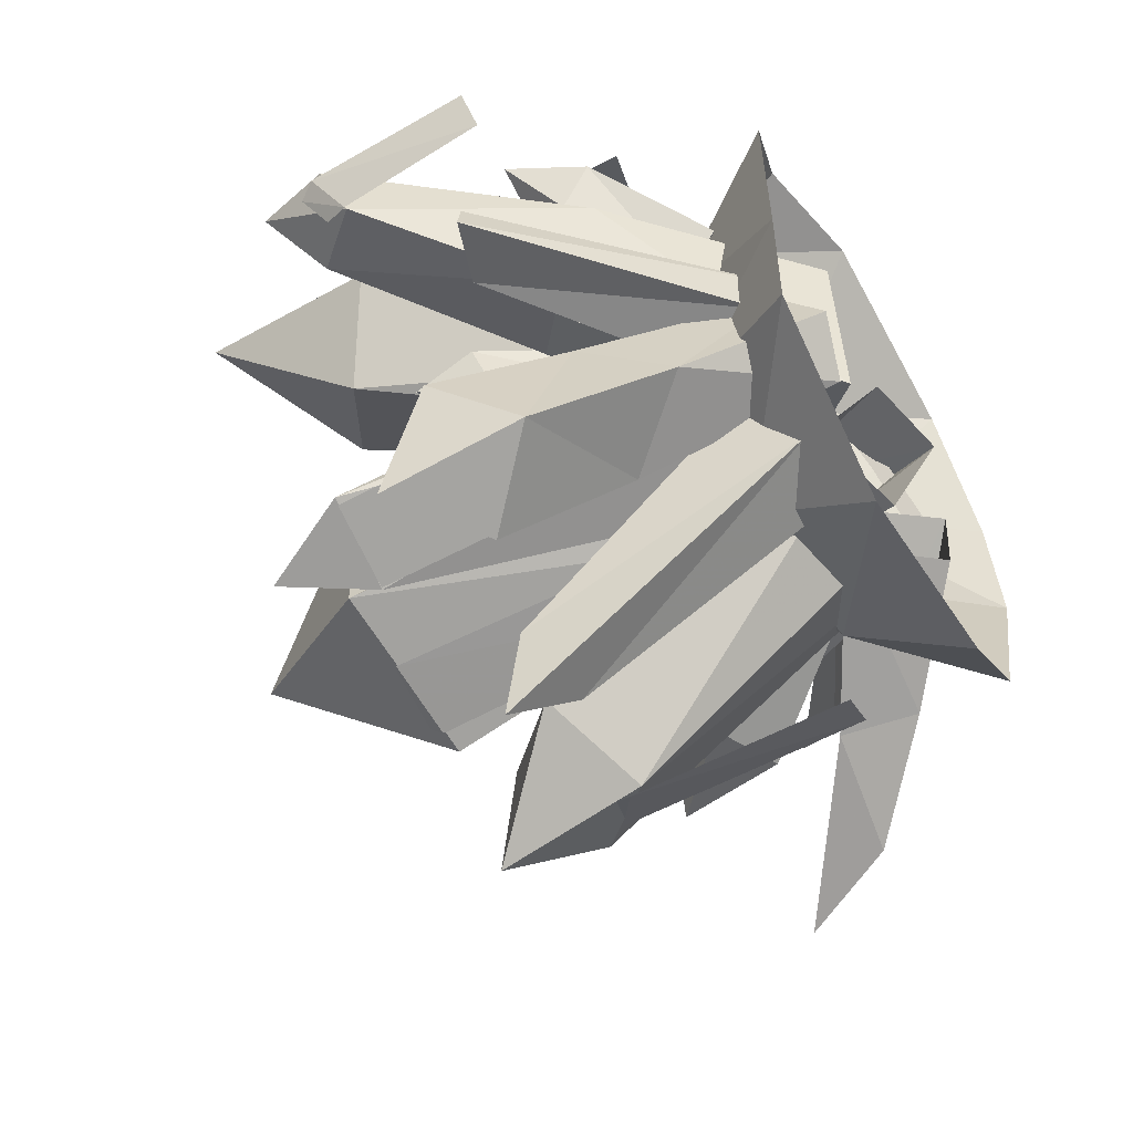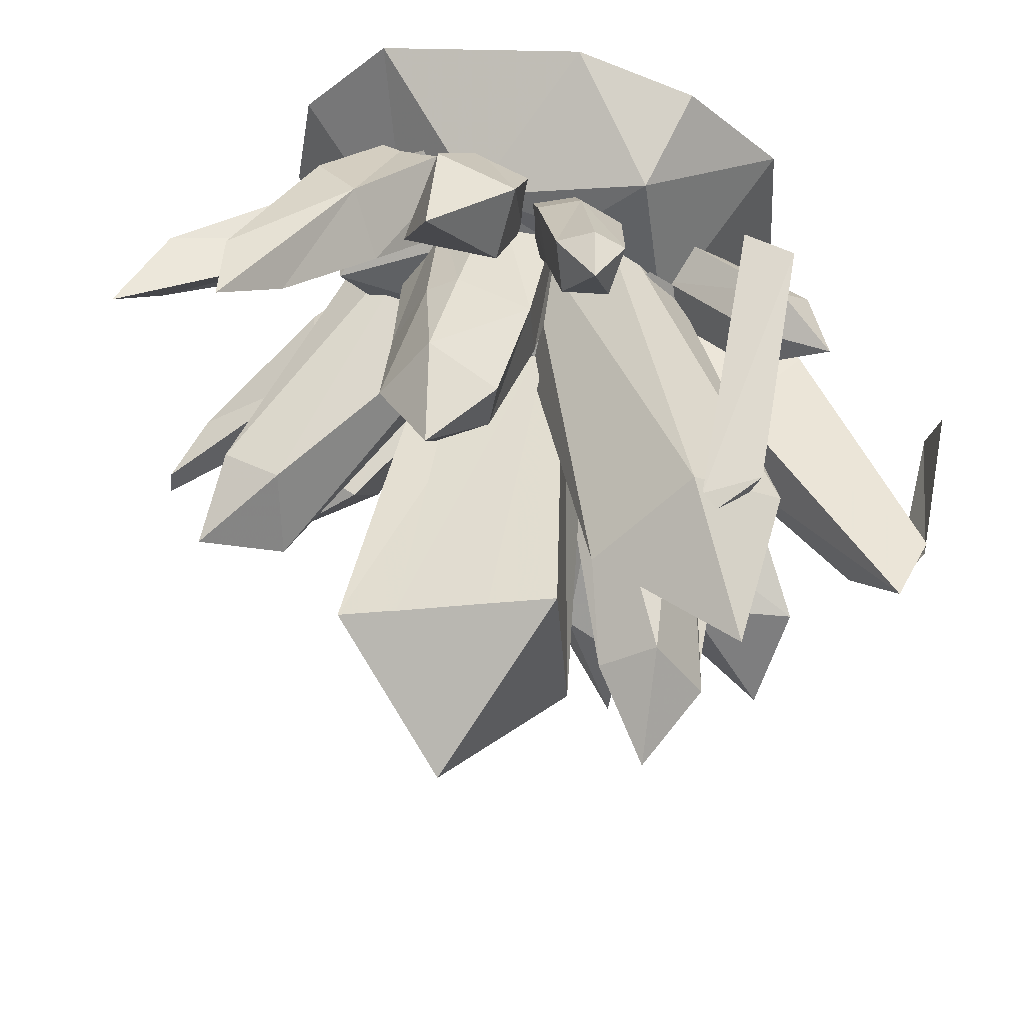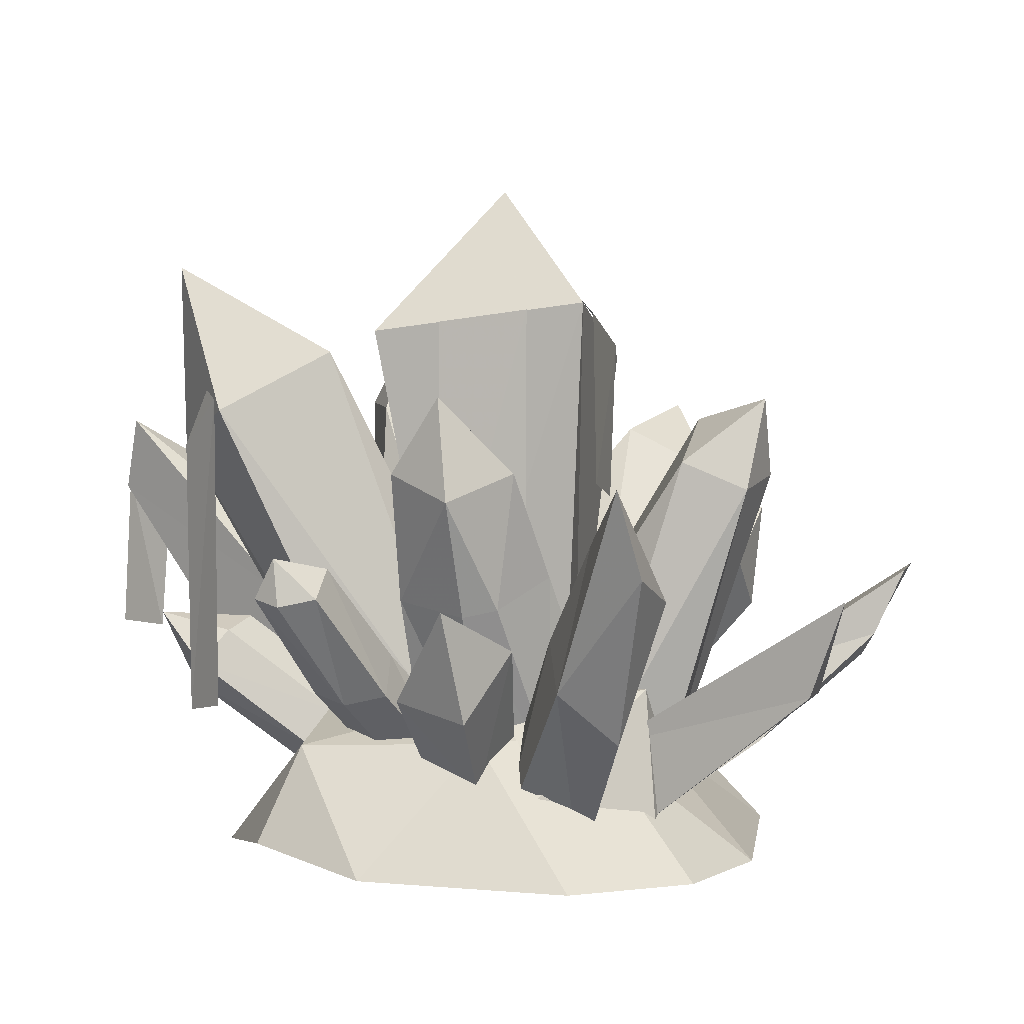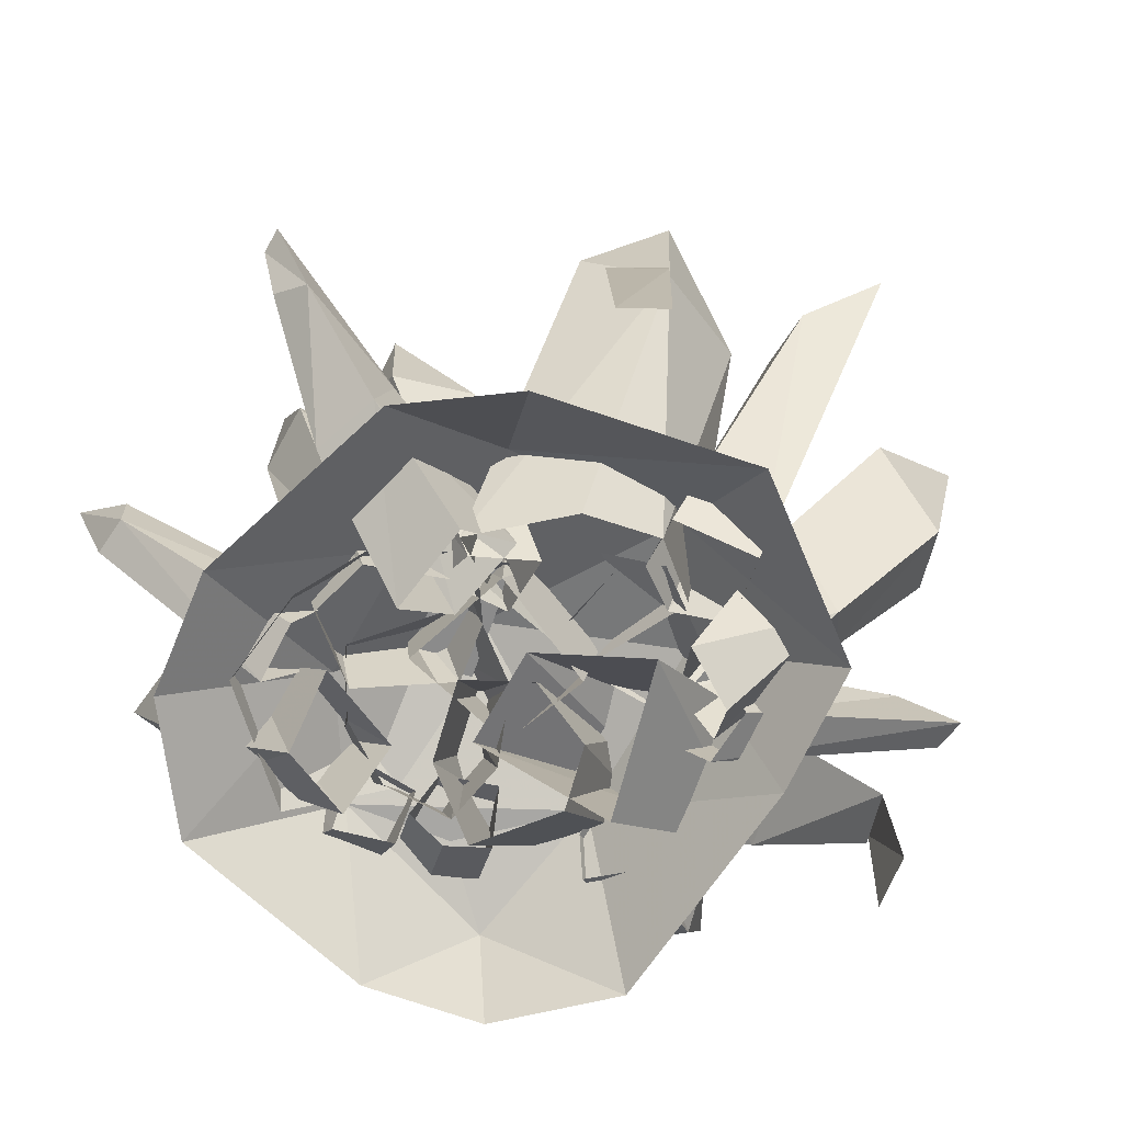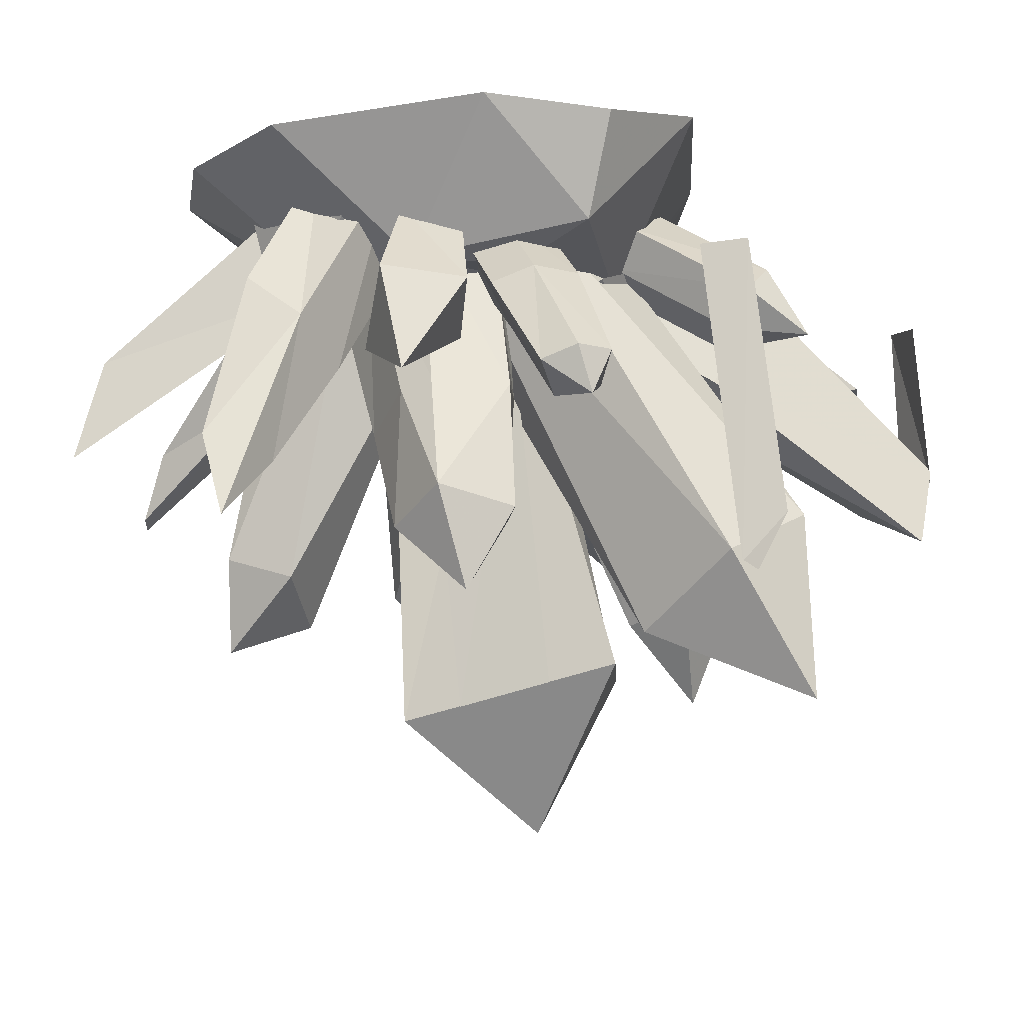
<metadata>
{"format":"obj","ext":"obj","renderer":"f3d","projection":"perspective","resolution":1024,"background":"white","views":[{"elev":-58.4,"azim":118.9,"up":"+Y"},{"elev":56.3,"azim":10.8,"up":"+Y"},{"elev":4.8,"azim":-156.1,"up":"+Z"},{"elev":-74.7,"azim":-31.7,"up":"+Z"},{"elev":77.6,"azim":-5.8,"up":"+Y"}]}
</metadata>
<code>
g Guild_Kuangshi
v -49.55 8.204 75.26
v -48.2 13.31 60.41
v -48.67 2.161 62.24
v -37.88 16.3 64.91
v -36.17 3.188 71.47
v -8.074 16.02 19.6
v -22.65 22.75 10.39
v -33.04 14.68 8.616
v -14.06 0.2484 15.17
v -36.17 3.188 71.47
v -30.75 4.68 7.843
v 66.64 18.2 69.92
v 35.45 20.47 39.92
v 30.77 7.582 40.69
v 58.66 9.133 62.98
v 66.69 6.158 54.4
v 70.17 15.71 57.73
v 44.94 16.37 24.41
v 11.53 -7.585 -0.1398
v 42.8 0.6063 31.36
v -2.878 5.009 13.22
v -2.285 21.44 14.02
v 18.5 16.41 -1.863
v 31.96 47.16 73.49
v 4.136 32.79 5.263
v -6.053 26.69 12.08
v 42.96 40.48 97.06
v 45.38 35.5 66.98
v 34.02 21.59 74.19
v 45.38 35.5 66.98
v 12.37 19.1 0.1624
v 18.11 34.21 82.97
v 18.11 34.21 82.97
v 11.23 11.6 9.292
v 12.37 19.1 0.1624
v -8.987 14.9 16.19
v -39.12 -16.01 26.99
v -42.65 -7.003 27.3
v -66.2 -24.16 45.53
v -61.57 -17.44 33.52
v -57.99 -22.28 29.16
v -66 -20.15 44.54
v -57.99 -22.28 29.16
v -41.44 -15.68 14.4
v -66.2 -24.16 45.53
v -44.71 -4.664 15.29
v -41.44 -15.68 14.4
v -23.97 5.361 -0.7963
v -42.65 -7.003 27.3
v -15.11 5.061 11.22
v -12.87 -8.588 12.73
v -15.11 5.061 11.22
v -22.33 -9.218 -0.4516
v -22.33 -9.218 -0.4516
v -66 -20.15 44.54
v -66.2 -24.16 45.53
v 6.23 52.36 26.82
v 11.01 65.34 43.81
v 16 63.68 44.75
v 13.1 49.42 27.92
v 12.39 64.07 51.3
v 14.18 56.29 48.28
v 6.994 56.37 49.16
v 10.72 42.39 32.65
v 5.239 63.4 45.14
v -0.598 51.01 28.51
v 2.007 44.08 34.14
v 2.007 44.08 34.14
v -2.817 30.83 20.96
v 5.849 27.46 20.67
v -4.415 36.53 15.05
v 2.266 37.66 13.17
v 8.937 34.35 14.11
v -1.336 6.101 110.3
v 15.24 -7.378 84.19
v 13.41 27.02 86.43
v -14.96 -12.77 81.7
v -21.27 19.01 91.19
v -11.35 -1.788 17.29
v 7.175 5.304 16.2
v -21.27 19.01 91.19
v 2.5 20.09 18.16
v -16.77 16.2 17.17
v 2.5 20.09 18.16
v -11.35 -1.788 17.29
v -16.77 16.2 17.17
v 46.46 -44.42 57.8
v 44.56 -38.93 35.92
v 50.53 -27.75 48.93
v 33.92 -23.47 17.43
v 39.98 -16.27 30.94
v 32 -43.83 47.4
v 32.42 -26.53 51.4
v 14.64 -11.52 0.4112
v 23.62 -6.709 -2.061
v 23.05 -28.38 29.79
v 19.15 -1.637 12.06
v 27.28 -18.8 40.02
v 39.98 -16.27 30.94
v 25.86 -0.4256 4.391
v 25.86 -0.4256 4.391
v 14.64 -11.52 0.4112
v 23.05 -28.38 29.79
v 32 -43.83 47.4
v 32.42 -26.53 51.4
v 50.53 -27.75 48.93
v -34.57 26.96 5.384
v -35.19 17.52 7.022
v -63.94 23.74 29.27
v -64.29 30.06 29.29
v -64.49 23.41 36.72
v -70.17 31.03 44.86
v -31.39 14.9 15.13
v -27.79 25.19 18.22
v 40.42 40.55 30.28
v 37.09 36.06 35.36
v 49.52 37.22 38.04
v 49.52 37.22 38.04
v 44.65 34.35 25.7
v 40.42 40.55 30.28
v 49.52 37.22 38.04
v 36.71 29.11 37.06
v 43.3 27.07 30.82
v 26.75 18.54 18.14
v 29.33 24.77 11.73
v 43.3 27.07 30.82
v 20.28 21.02 22.82
v 36.71 29.11 37.06
v 20.45 27.8 20.96
v 23.58 31.99 15.58
v 23.58 31.99 15.58
v 26.75 18.54 18.14
v -29.1 -7.352 50.94
v -40.5 -5.992 46.45
v -41.18 -16.45 55.18
v -39.76 -15.18 38.13
v -27.16 -18.46 42.82
v -8.237 -7.909 13.76
v -7.331 3.247 21.34
v -18.17 -3.618 10.9
v -19.24 3.181 16.89
v -7.331 3.247 21.34
v -18.17 -3.618 10.9
v -15.58 62.21 44.02
v -4.287 54.63 28.43
v -17.44 57.81 26.08
v -6.181 44.87 35.23
v -4.05 40.86 12.53
v -13.38 43.75 12.22
v -17.44 57.81 26.08
v -21.17 47.76 36.49
v -6.181 44.87 35.23
v -15.54 34.26 18.64
v -4.728 34.54 19.77
v -4.728 34.54 19.77
v -13.38 43.75 12.22
v -44.18 61.83 63.59
v -45.74 44.73 45.09
v -36.6 53.23 54.33
v -46.49 57.33 49.8
v -36.29 34.51 32.61
v -25.71 43.47 37.84
v -38.64 46.52 22.49
v -26.2 31.94 -1.152
v -30.47 51.79 30.82
v -14.34 37.45 3.028
v -12.3 28.23 13.85
v -27.11 21.15 7.751
v 32.42 -26.53 51.4
v 28.05 -5.904 6.138
v 27.34 2.841 4.552
v 64.91 -14.96 35.76
v 54.17 -6.336 37.95
v 54.8 -12.66 39.05
v 64.04 -9.547 35.81
v 21.77 -7.506 15.92
v 19.48 5.98 12.23
v 64.04 -9.547 35.81
v 44.94 16.37 24.41
v 26.75 18.54 18.14
v 12.44 -10.05 18.65
v 5.255 -15.07 14.86
v 9.611 -46.18 46.69
v 20.42 -49.71 50.03
v 18.82 -65.34 53.11
v 20.48 -14.4 13.96
v 9.926 -55.22 46.11
v 3.734 -24.33 8.548
v 17.03 -26.58 5.89
v -9.806 6.524 19.88
v 0.9507 8.684 14.87
v -8.987 14.9 16.19
v 29.18 -20.71 87.77
v 19.08 -13.58 73.84
v 22.66 -24.29 72.55
v 28.65 -7.204 71.98
v 37.12 -19.14 72.34
v 24.95 4.917 22.65
v 6.931 6.315 26.03
v 1.488 2.847 26.09
v 21.97 -11.91 18.82
v 37.12 -19.14 72.34
v 4.046 -13.5 24.16
v 26.26 -4.644 21.39
v 34.45 12.8 51.85
v 28.16 13.46 57.5
v 34.57 7.883 61.46
v 24.49 5.975 55.66
v 31.49 4.018 49.52
v 18.16 5.699 28.55
v 21.62 14.31 28.96
v 12.92 8.512 33.44
v 15.39 14.04 35.07
v 21.62 14.31 28.96
v 12.92 8.512 33.44
v -8.925 -35.15 67.48
v -14.1 -12.62 46.12
v -22.76 -42.61 59.32
v -11.99 -52.92 71.48
v -11.99 -52.92 71.48
v -22.76 -42.61 59.32
v -10.72 -49.4 47.77
v 0.877 42.78 42.85
v -0.4407 48.62 63.87
v -1.744 39.56 64.31
v 1.536 31.32 42.49
v -11.37 45.31 41
v -16.35 42.74 42.14
v -11.91 52.56 59.94
v -19.36 43.1 64.12
v -21.47 33.54 46.79
v -21.47 33.54 46.79
v -11.49 20.17 42.94
v -10.4 33.94 65.25
v -19.36 43.1 64.12
v -0.4407 48.62 63.87
v -9.189 49.64 76.28
v 0.8922 -15.5 48.97
v 5.139 -43.19 54.69
v 14.69 -12.45 19.4
v 8.184 6.519 28.58
v -11.99 -52.92 71.48
v 4.254 -21.13 8.949
v 14.69 -12.45 19.4
v 5.139 -43.19 54.69
v -11.99 -52.92 71.48
v -21.26 -6.87 4.926
v -8.412 -19.2 4.027
v -19.77 28.81 15.14
v -25.81 19.28 17.65
v 0.7172 32.4 10.5
v 2.78 22.63 12.98
v -21.26 -6.87 4.926
v -11.57 1.88 22.1
v -10.4 33.94 65.25
v -1.797 27.16 42.57
v -1.485 12 17.35
v -25.81 19.28 17.65
v -12.55 5.058 22.34
v -11.49 20.17 42.94
v -12.55 5.058 22.34
v -10.38 33.78 12.57
v 0.877 42.78 42.85
v 0.7172 32.4 10.5
v 20.72 55.41 3.682
v 15.71 49.44 19.21
v 35.26 38.92 -0.0153
v 20.31 25.15 24.91
v 19.42 -4.996 24.68
v 37.65 -0.1916 -0.8362
v -40.48 -18.95 -0.8439
v -25.88 1.758 17.14
v -50.1 14.88 -1.082
v 35.79 -20.88 0.02756
v 1.105 58.14 -0.02885
v -12.7 42.19 20.3
v -25.01 24.8 20
v -25.88 1.758 17.14
v -8.305 9.733 32.94
v 4.359 39.67 22.32
v -32.48 52.21 -0.3492
v -25.01 24.8 20
v -12.7 42.19 20.3
v -32.48 52.21 -0.3492
v -46.88 34.75 -0.9639
v -20.77 -18.82 17.86
v -24.53 -31.31 -0.9999
v 9.762 -39.22 -0.0823
v 7.052 -22.5 19.59
v 7.052 -22.5 19.59
v 9.762 -39.22 -0.0823
v -35.07 25.11 28.13
v -38.5 29.27 5.623
v -37.04 13.56 6.741
v -30.03 0.086 7.978
v -6.96 36.34 22.32
v -5.908 16.44 26.73
v -21.56 44.55 10
v -10.29 -3.239 22.71
v -10.29 -3.239 22.71
v 22.93 9.219 40.96
v -1.41 25.61 37.93
v -7.743 9.799 37.47
v -10.24 -5.425 31.86
v 30.8 16.72 17.44
v 25.01 -4.802 17.37
v 17.9 33.72 24.23
v 8.4 -16.01 17.63
v 8.4 -16.01 17.63
v 23.03 -24.26 41.45
v 36.02 -19.7 41.45
v 36.02 -19.7 72.46
v 23.03 -24.26 72.46
v -9.888 -12.54 31.19
v 1.215 -9.977 33.18
v 2.115 -9.758 83.34
v -10.79 -12.62 82.2
v -1.965 -8.626 85.18
v -10.26 -9.825 85.18
v 2.605 24.65 32.6
v -12.02 21.35 32.79
v -12 21.2 90.03
v 2.605 24.65 87.98
v 41.32 41.46 22.19
v 32.93 46.71 24.18
v 33.57 45.98 75.45
v 42.09 41 67.28
v 35.67 44.32 77.29
v 40.1 39.63 70.25
v 68.35 7.458 31.22
v 70.24 17.18 33.21
v 70.1 14.81 59.21
v 66.94 6.492 54.68
v 68.24 13.76 61.87
v 65.48 7.858 58.48
v -19.49 8.359 60.21
v -17.58 -2.875 57.27
v -17.06 -6.643 83.74
v -19.87 10.94 89.39
v -14.04 -3.415 89.01
v -16.76 10.3 92.37
v -18.75 -45.1 15.75
v -11.68 -49.34 15.24
v -11.14 -50.08 49.81
v -19.17 -44.3 55.34
v -10.93 -49.81 55.03
v -16.39 -43.71 58.31
f 1 2 3
f 1 4 2
f 1 3 5
f 4 5 6
f 1 5 4
f 7 8 2
f 2 4 7
f 9 10 3
f 11 3 2
f 2 8 11
f 12 13 14
f 14 15 12
f 16 17 12
f 17 18 13
f 13 12 17
f 19 20 14
f 14 21 19
f 13 22 21
f 21 14 13
f 18 23 22
f 22 13 18
f 19 23 18
f 18 20 19
f 24 25 26
f 27 28 24
f 27 29 30
f 28 31 25
f 25 24 28
f 27 24 32
f 27 33 29
f 34 35 30
f 30 29 34
f 32 24 26
f 26 36 32
f 37 38 39
f 40 41 42
f 43 44 37
f 37 45 43
f 41 40 46
f 46 47 41
f 48 46 49
f 49 50 48
f 37 51 52
f 52 38 37
f 44 53 51
f 51 37 44
f 48 54 47
f 47 46 48
f 55 39 38
f 40 42 49
f 49 46 40
f 41 56 42
f 57 58 59
f 59 60 57
f 61 62 59
f 61 63 62
f 60 59 62
f 62 64 60
f 61 58 65
f 66 67 63
f 63 65 66
f 61 65 63
f 64 68 69
f 69 70 64
f 71 66 57
f 57 72 71
f 61 59 58
f 60 73 72
f 72 57 60
f 64 70 73
f 73 60 64
f 67 66 71
f 71 69 67
f 68 64 62
f 62 63 68
f 57 66 65
f 65 58 57
f 74 75 76
f 74 77 75
f 74 76 78
f 74 78 77
f 79 80 75
f 75 77 79
f 81 76 82
f 82 83 81
f 84 76 75
f 75 80 84
f 85 77 78
f 78 86 85
f 87 88 89
f 88 90 91
f 91 89 88
f 92 87 93
f 94 95 90
f 90 96 94
f 97 98 99
f 99 100 97
f 90 95 101
f 101 91 90
f 97 102 103
f 103 98 97
f 88 104 96
f 90 88 96
f 105 87 106
f 87 104 88
f 107 108 109
f 109 110 107
f 109 111 112
f 112 110 109
f 111 113 114
f 114 112 111
f 114 107 110
f 110 112 114
f 113 111 109
f 109 108 113
f 115 116 117
f 118 119 120
f 121 122 123
f 124 125 119
f 119 126 124
f 127 128 116
f 116 129 127
f 115 130 129
f 129 116 115
f 119 125 131
f 131 120 119
f 127 132 128
f 119 118 126
f 128 117 116
f 133 134 135
f 135 136 137
f 138 139 133
f 133 137 138
f 140 136 134
f 134 141 140
f 133 142 141
f 141 134 133
f 143 138 137
f 137 136 143
f 133 135 137
f 136 135 134
f 144 145 146
f 144 147 145
f 145 148 149
f 149 146 145
f 144 150 151
f 152 151 153
f 153 154 152
f 144 151 152
f 145 147 155
f 155 148 145
f 151 150 156
f 156 153 151
f 157 158 159
f 160 158 157
f 158 161 162
f 158 160 163
f 163 161 158
f 164 163 165
f 165 166 164
f 162 167 166
f 166 165 162
f 161 168 167
f 167 162 161
f 164 168 161
f 161 163 164
f 160 157 165
f 165 163 160
f 106 99 98
f 98 169 106
f 98 103 92
f 92 169 98
f 170 171 172
f 173 174 175
f 174 176 170
f 170 172 174
f 174 173 177
f 177 176 174
f 178 172 171
f 173 178 171
f 171 177 173
f 174 172 175
f 179 17 16
f 16 20 179
f 16 12 15
f 14 20 15
f 20 16 15
f 158 162 159
f 165 157 159
f 159 162 165
f 180 123 122
f 181 182 183
f 183 184 181
f 185 184 183
f 184 186 181
f 183 187 185
f 187 188 189
f 189 185 187
f 189 186 184
f 184 185 189
f 188 187 183
f 183 182 188
f 6 7 4
f 3 11 9
f 9 190 10
f 5 190 6
f 29 191 34
f 33 192 191
f 191 29 33
f 193 194 195
f 193 196 194
f 193 195 197
f 196 197 198
f 193 197 196
f 199 200 194
f 194 196 199
f 201 202 195
f 203 195 194
f 194 200 203
f 198 199 196
f 195 203 201
f 201 204 202
f 197 204 198
f 205 206 207
f 207 208 209
f 210 211 205
f 205 209 210
f 212 208 206
f 206 213 212
f 205 214 213
f 213 206 205
f 215 210 209
f 209 208 215
f 205 207 209
f 208 207 206
f 216 217 218
f 219 216 218
f 220 221 222
f 223 224 225
f 225 226 223
f 227 228 229
f 230 229 228
f 228 231 230
f 232 233 234
f 234 235 232
f 236 229 237
f 229 230 237
f 235 234 237
f 225 224 237
f 238 239 240
f 240 241 238
f 239 216 242
f 243 244 245
f 245 222 243
f 222 245 246
f 222 221 247
f 247 248 222
f 249 250 231
f 231 228 249
f 251 223 226
f 226 252 251
f 253 218 217
f 217 254 253
f 238 241 254
f 254 217 238
f 238 216 239
f 216 238 217
f 237 255 225
f 222 248 243
f 256 257 252
f 252 226 256
f 233 232 258
f 258 259 233
f 255 260 256
f 256 225 255
f 260 261 257
f 257 256 260
f 225 256 226
f 227 262 249
f 249 228 227
f 229 236 263
f 263 227 229
f 263 264 262
f 262 227 263
f 265 266 267
f 266 268 267
f 268 269 270
f 270 267 268
f 271 272 273
f 274 270 269
f 275 276 266
f 277 278 279
f 268 266 280
f 275 281 276
f 282 283 284
f 284 285 282
f 282 285 273
f 273 272 282
f 286 287 288
f 288 289 286
f 275 266 265
f 268 279 269
f 276 280 266
f 290 291 274
f 274 269 290
f 279 278 286
f 286 289 279
f 279 276 282
f 276 279 268
f 268 280 276
f 289 269 279
f 286 272 271
f 271 287 286
f 292 293 294
f 294 295 292
f 296 292 297
f 292 298 293
f 292 296 298
f 299 297 292
f 295 300 292
f 301 302 303
f 303 304 301
f 305 301 306
f 301 307 302
f 301 305 307
f 308 306 301
f 304 309 301
f 310 311 312
f 312 313 310
f 314 315 316
f 316 317 314
f 317 316 318
f 318 319 317
f 320 321 322
f 322 323 320
f 324 325 326
f 326 327 324
f 327 326 328
f 328 329 327
f 330 331 332
f 332 333 330
f 333 332 334
f 334 335 333
f 336 337 338
f 338 339 336
f 339 338 340
f 340 341 339
f 342 343 344
f 344 345 342
f 345 344 346
f 346 347 345

</code>
